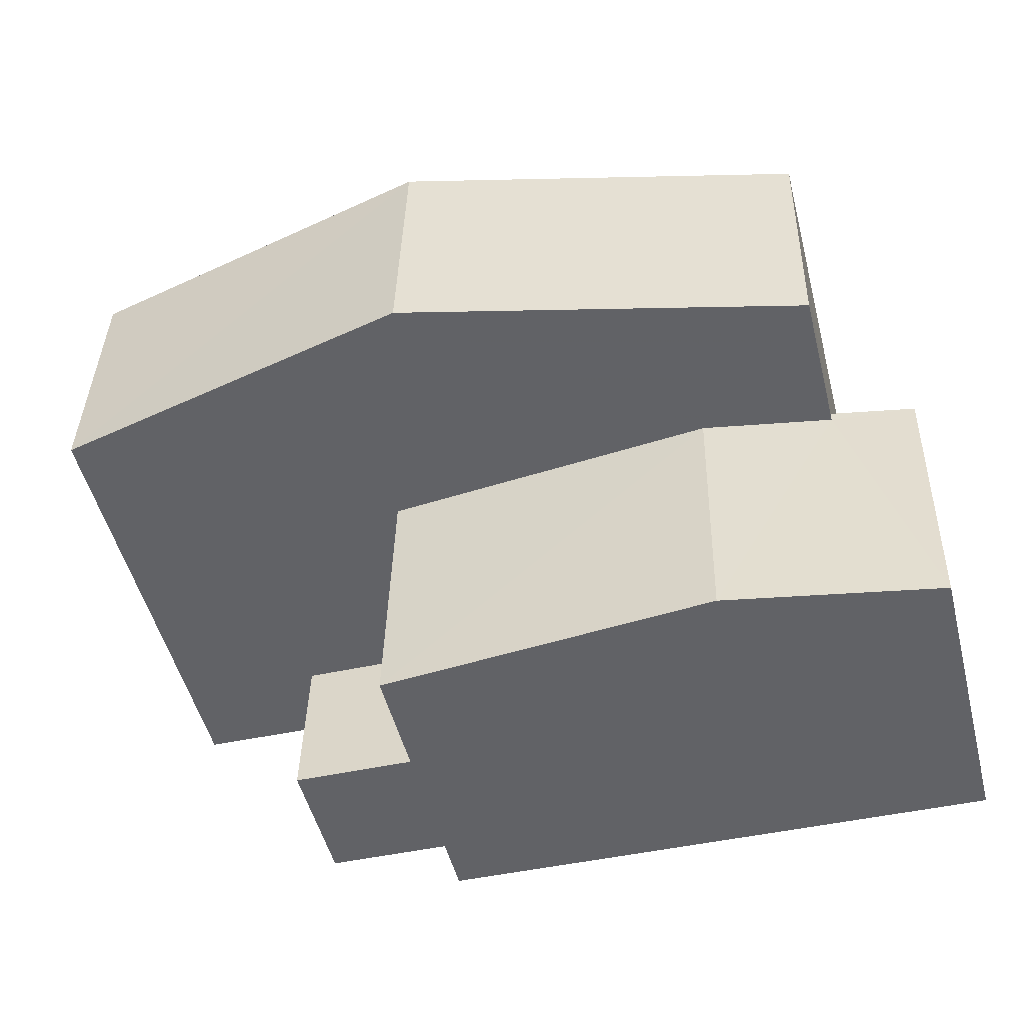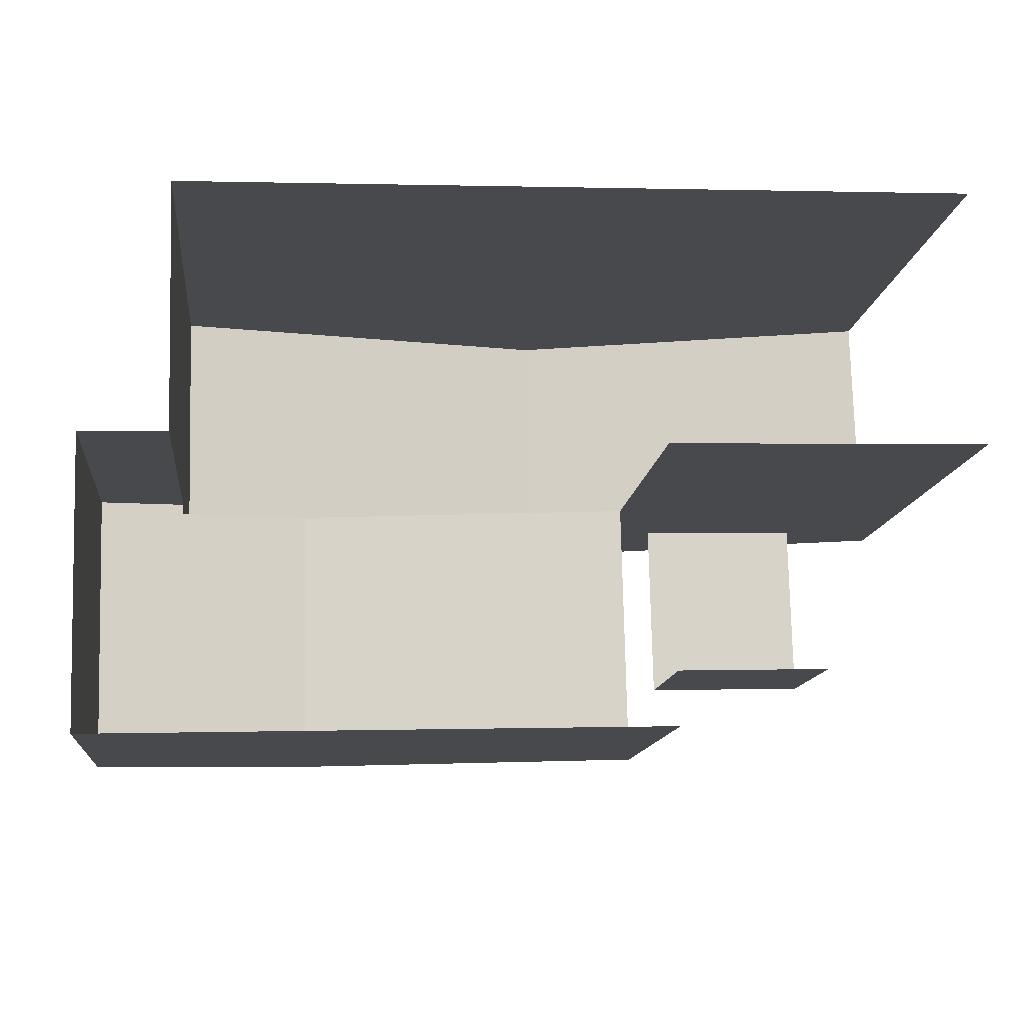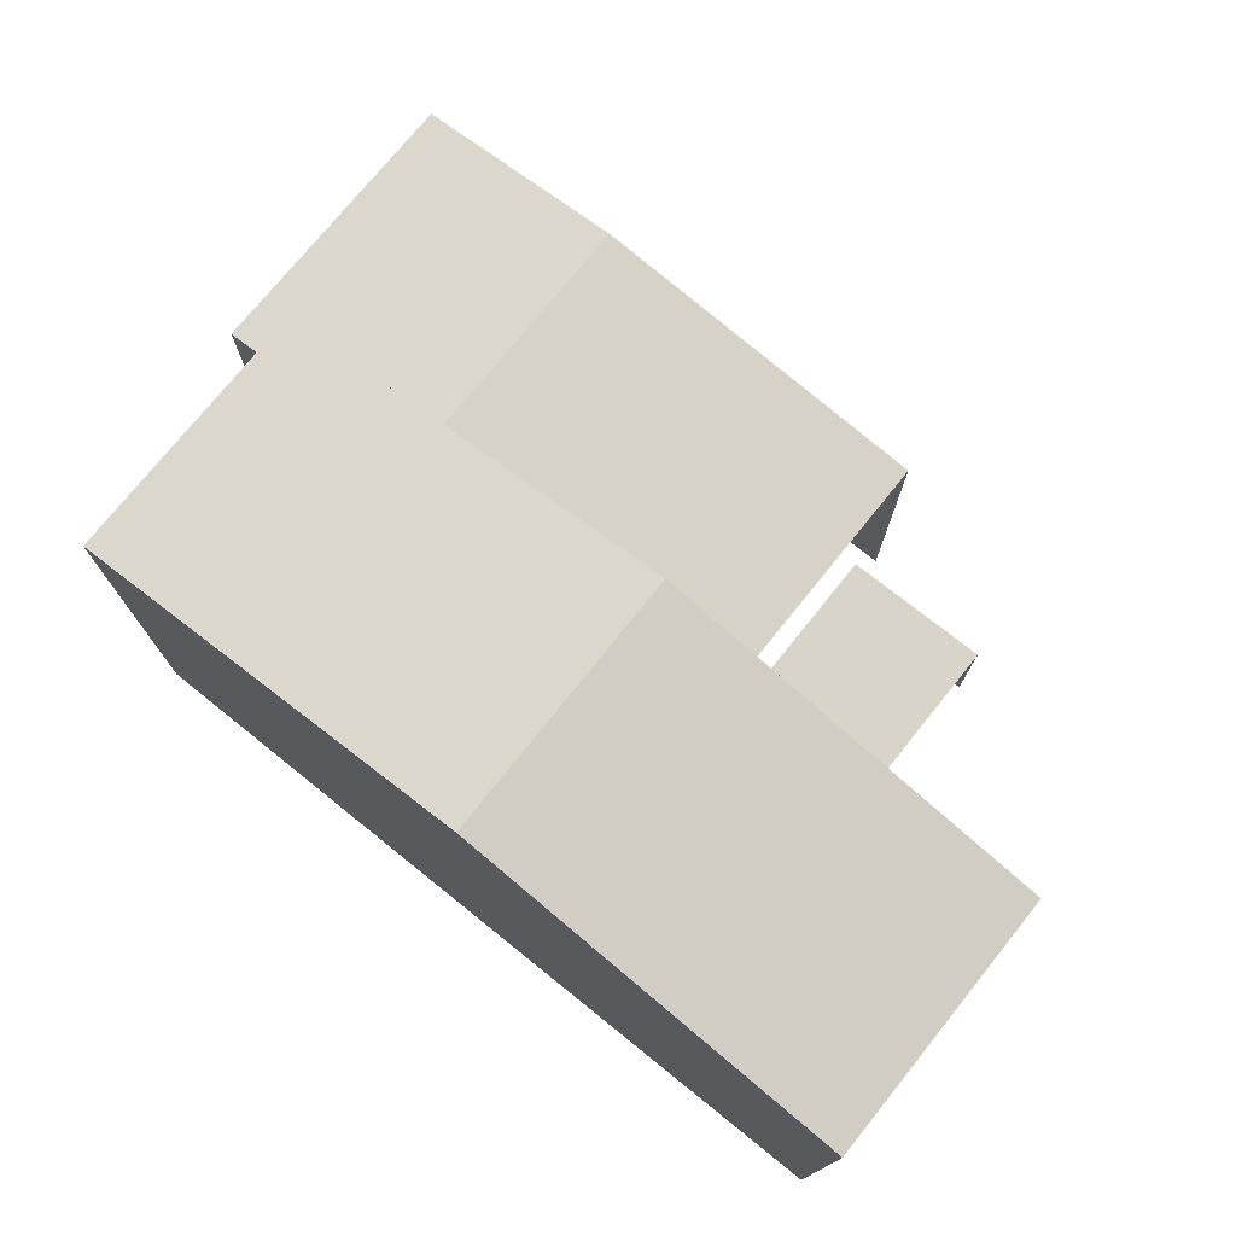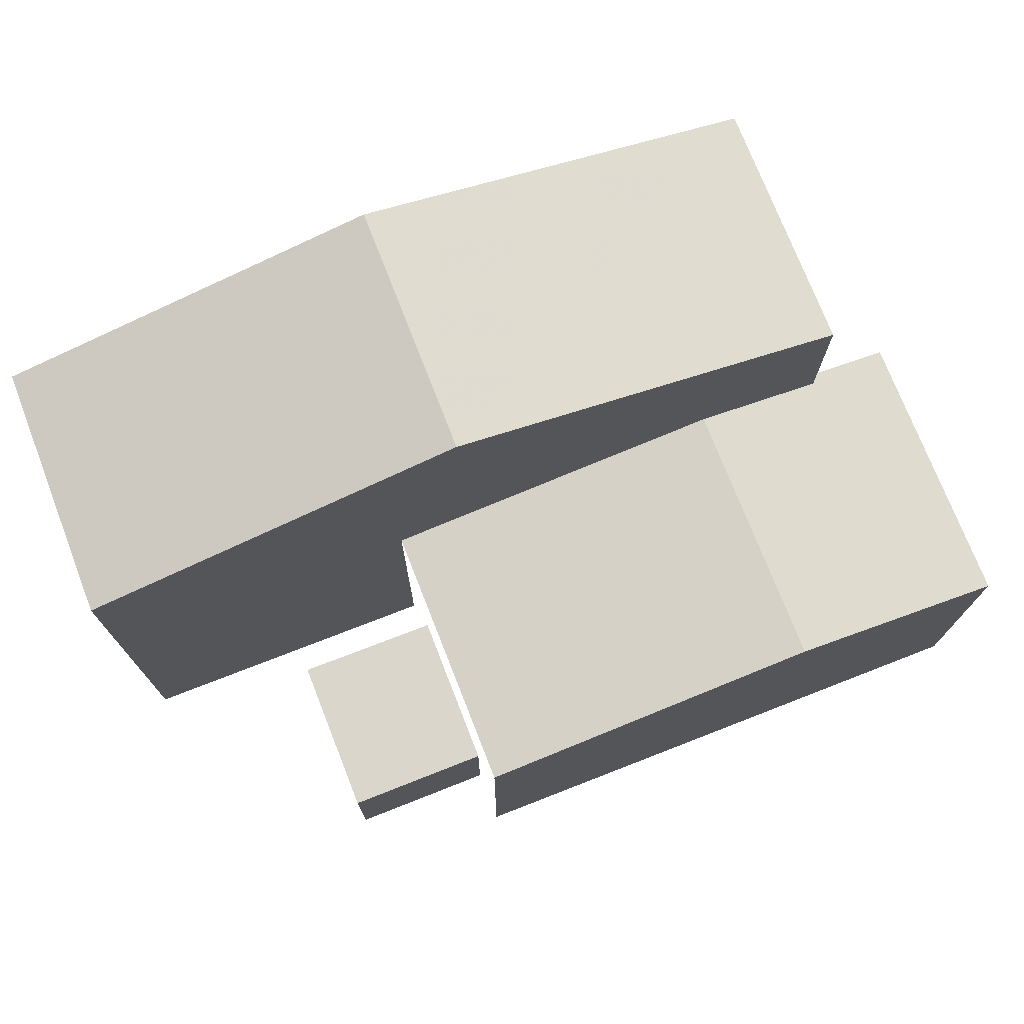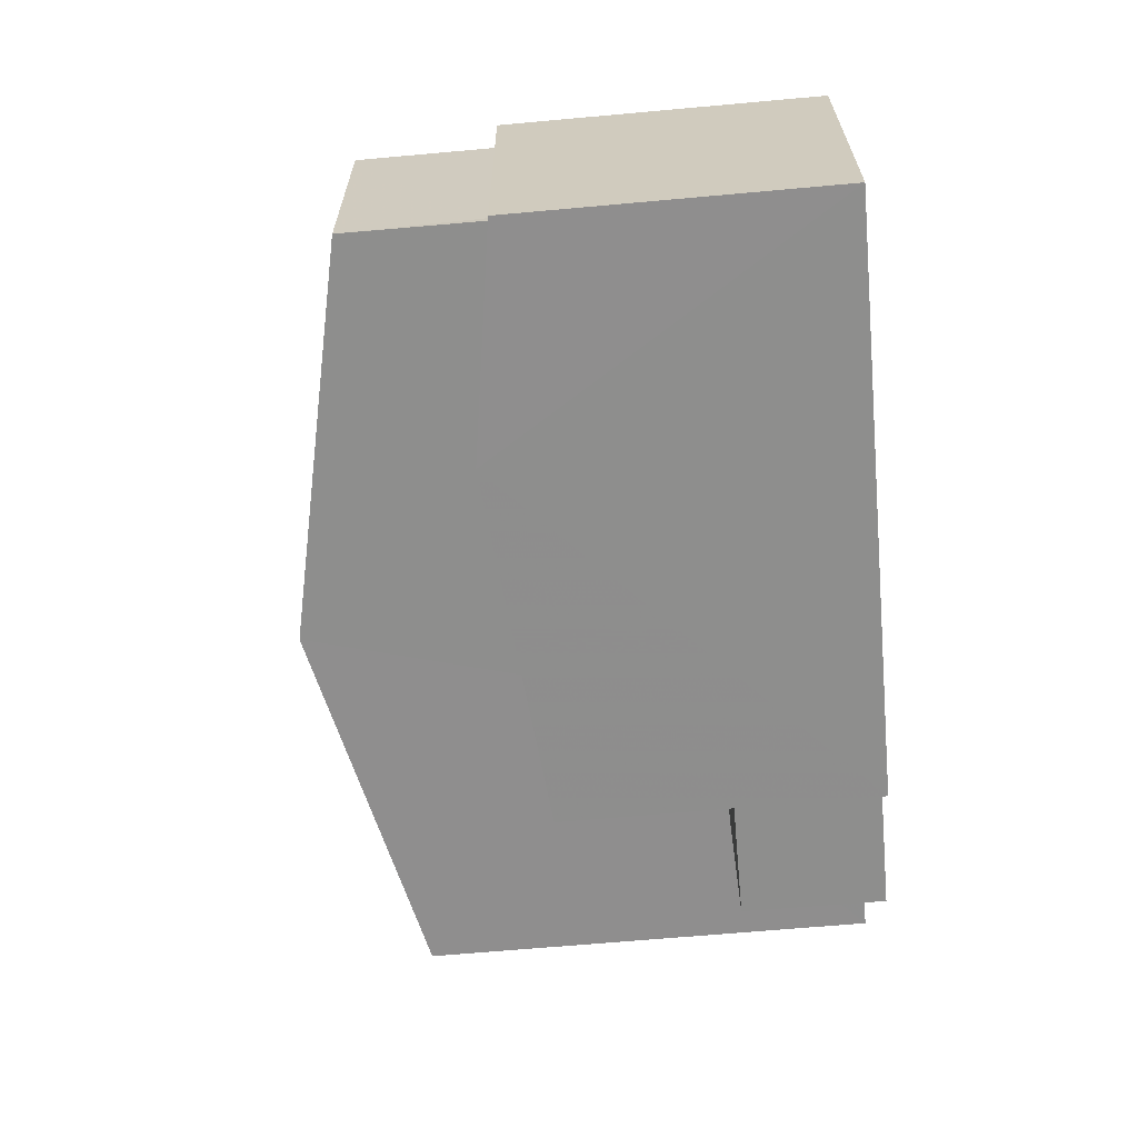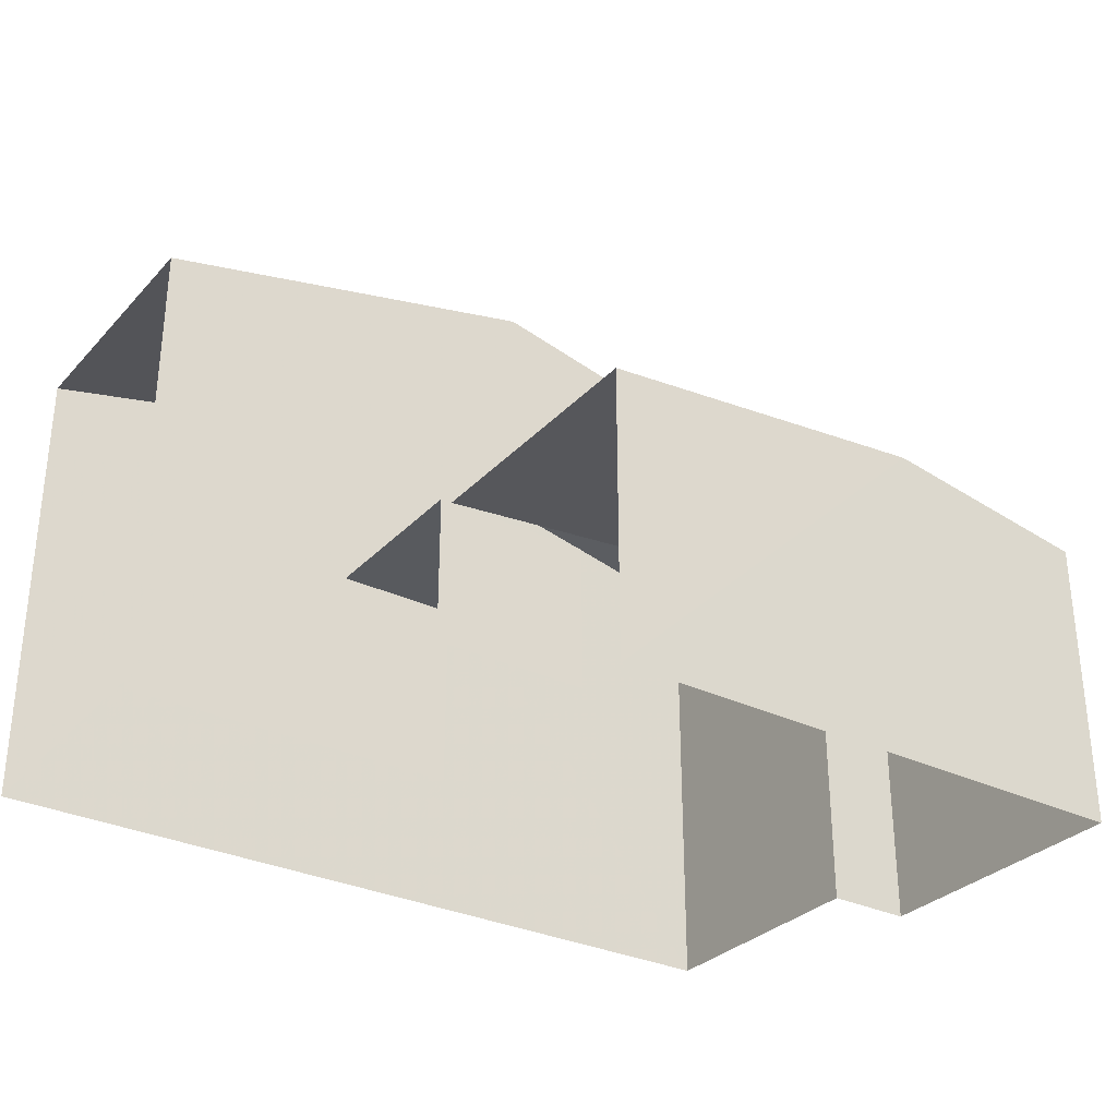
<metadata>
{"format":"obj","ext":"obj","renderer":"f3d","projection":"perspective","resolution":1024,"background":"white","views":[{"elev":-51.2,"azim":14.4,"up":"+Y"},{"elev":-12.7,"azim":173.8,"up":"+Y"},{"elev":75.4,"azim":-142.7,"up":"+Z"},{"elev":74.0,"azim":-22.7,"up":"+Z"},{"elev":-66.3,"azim":95.2,"up":"+Y"},{"elev":-30.8,"azim":-36.0,"up":"+Z"}]}
</metadata>
<code>
v -3.723e+05 -1.04e+05 30.8
v -3.723e+05 -1.04e+05 30.8
v -3.723e+05 -1.04e+05 30.8
v -3.723e+05 -1.04e+05 30.8
v -3.723e+05 -1.04e+05 30.8
v -3.723e+05 -1.04e+05 30.8
v -3.723e+05 -1.04e+05 30.8
v -3.723e+05 -1.04e+05 30.8
v -3.723e+05 -1.04e+05 30.8
v -3.723e+05 -1.04e+05 30.8
v -3.723e+05 -1.04e+05 30.8
v -3.723e+05 -1.04e+05 30.8
v -3.723e+05 -1.04e+05 38.61
v -3.723e+05 -1.04e+05 37.83
v -3.723e+05 -1.04e+05 38.61
v -3.723e+05 -1.04e+05 37.83
v -3.723e+05 -1.04e+05 34
v -3.723e+05 -1.04e+05 34
v -3.723e+05 -1.04e+05 34
v -3.723e+05 -1.04e+05 34
v -3.723e+05 -1.04e+05 43.68
v -3.723e+05 -1.04e+05 41.61
v -3.723e+05 -1.04e+05 43.68
v -3.723e+05 -1.04e+05 41.61
v -3.723e+05 -1.04e+05 38.14
v -3.723e+05 -1.04e+05 37.83
v -3.723e+05 -1.04e+05 37.83
v -3.723e+05 -1.04e+05 38.14
v -3.723e+05 -1.04e+05 41.61
v -3.723e+05 -1.04e+05 41.61
f 1 2 3
f 4 3 5
f 6 2 7
f 8 9 5
f 9 8 10
f 10 8 11
f 6 7 12
f 8 5 6
f 3 2 5
f 5 2 6
f 24 10 11
f 22 24 11
f 19 12 7
f 19 18 12
f 17 8 6
f 8 17 16
f 2 1 20
f 14 16 17
f 1 14 20
f 14 17 20
f 6 12 18
f 17 6 18
f 13 14 15
f 13 16 14
f 17 18 19
f 20 17 19
f 21 22 23
f 21 24 22
f 13 15 25
f 15 26 25
f 25 27 28
f 25 26 27
f 23 29 21
f 23 30 29
f 26 3 4
f 27 26 4
f 29 9 21
f 9 10 21
f 10 24 21
f 16 11 8
f 22 11 16
f 22 16 23
f 13 25 30
f 13 30 23
f 16 13 23
f 5 9 28
f 9 29 28
f 28 30 25
f 28 29 30
f 5 27 4
f 5 28 27
f 14 1 15
f 1 3 15
f 3 26 15
f 2 19 7
f 2 20 19

</code>
